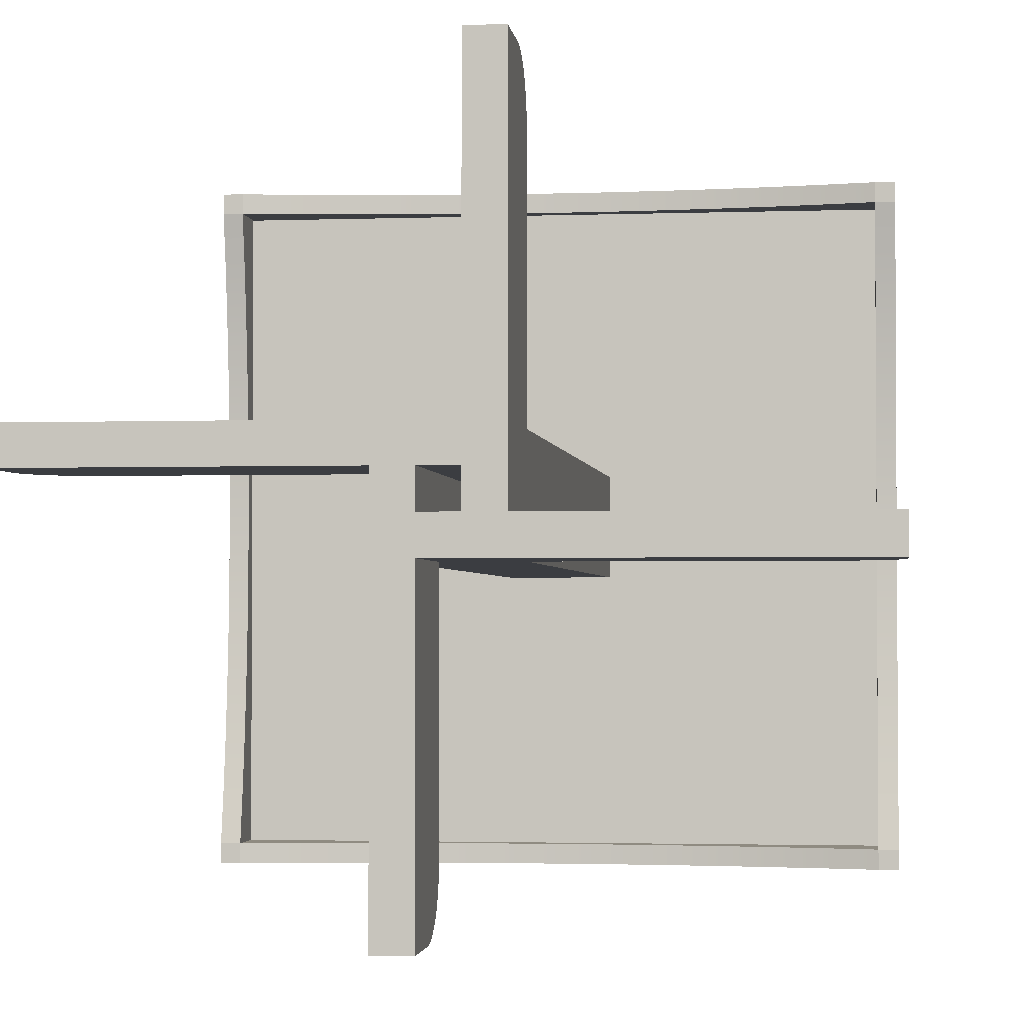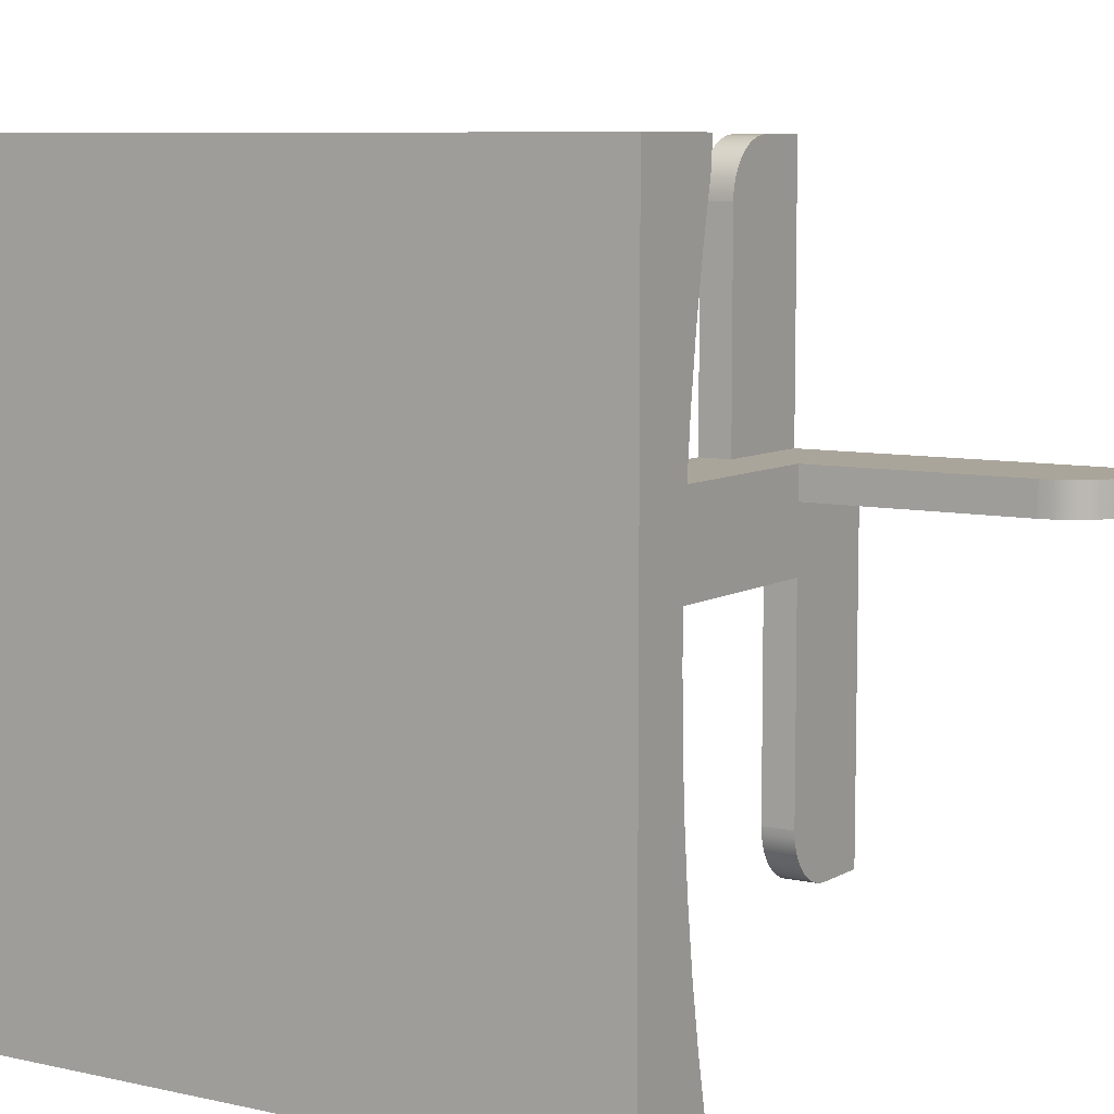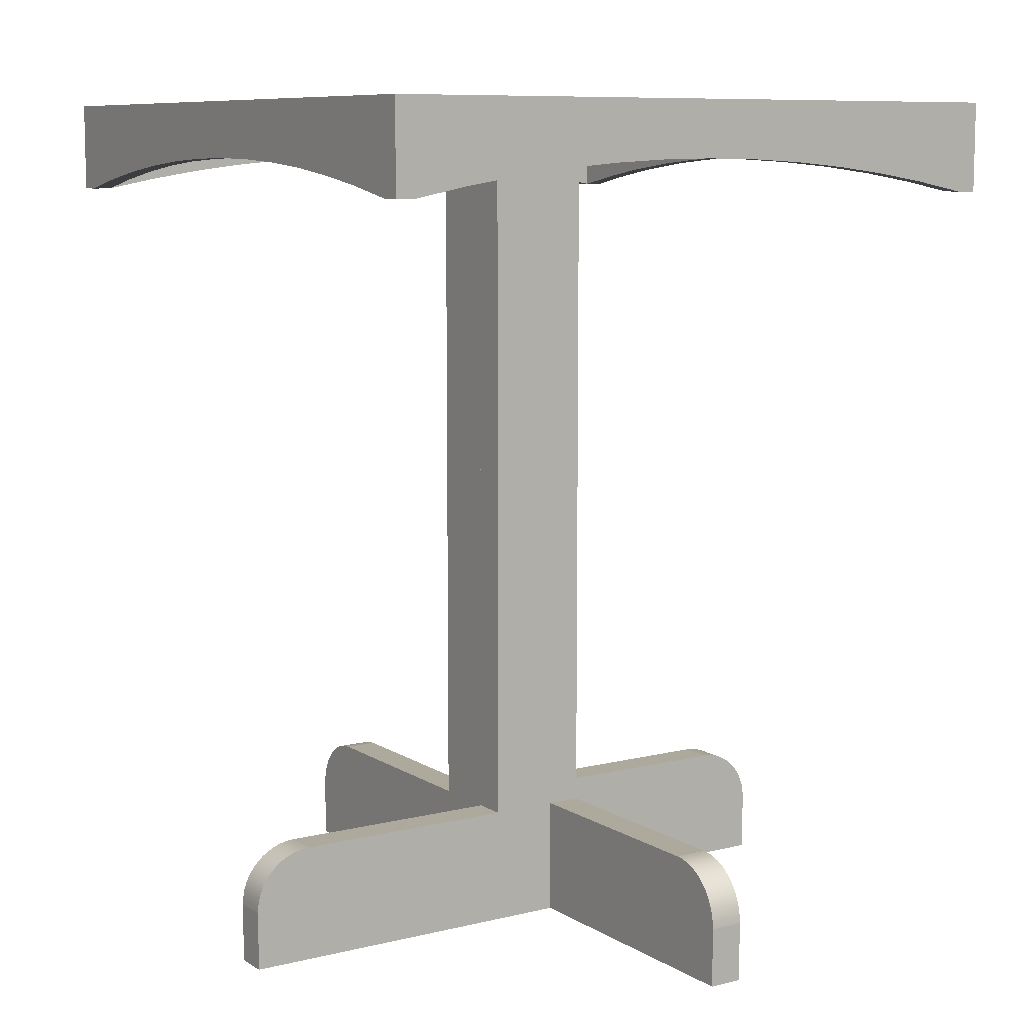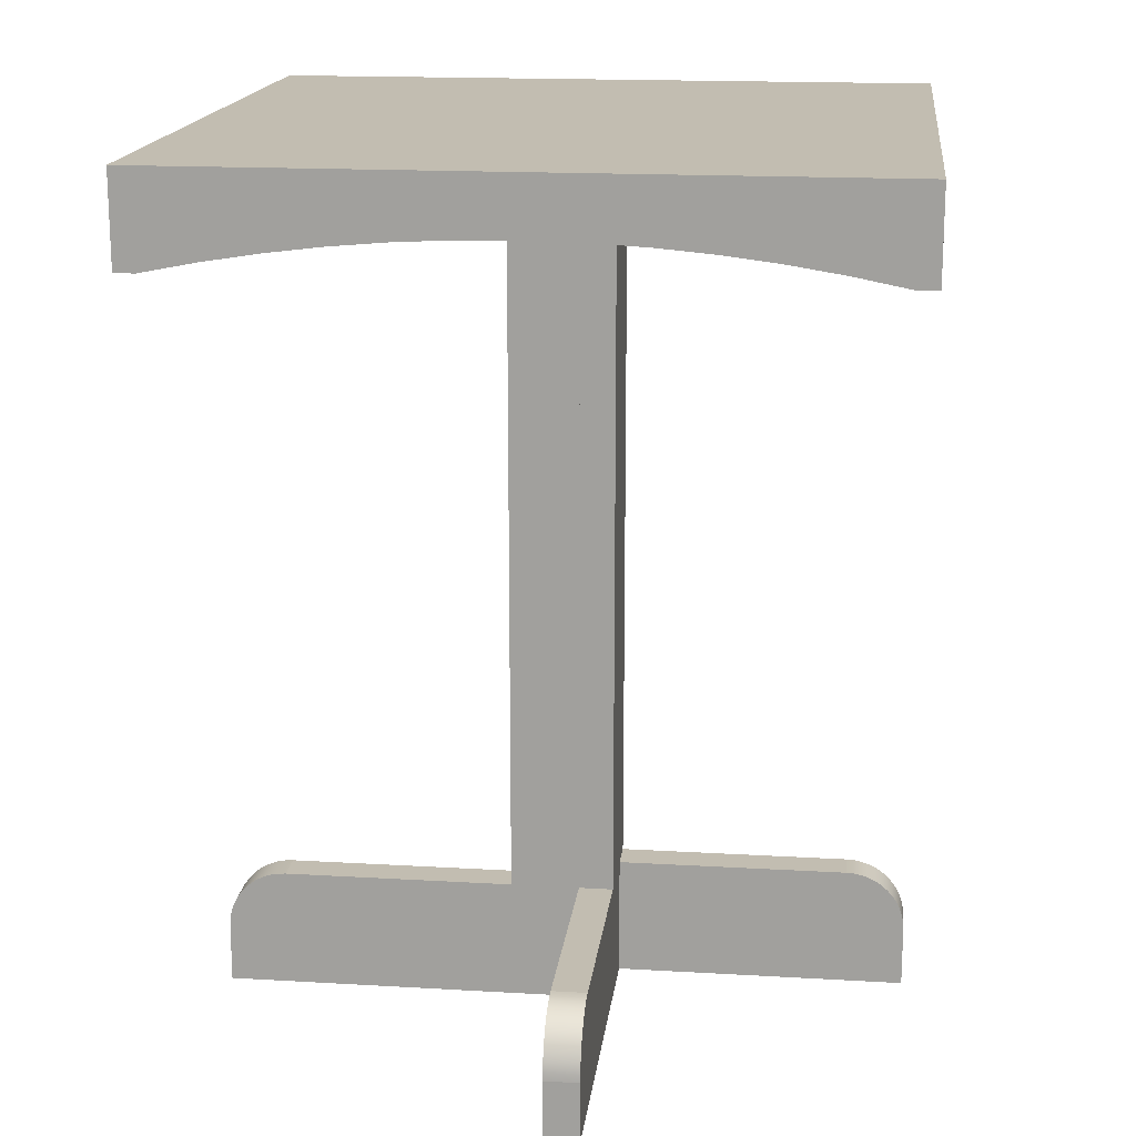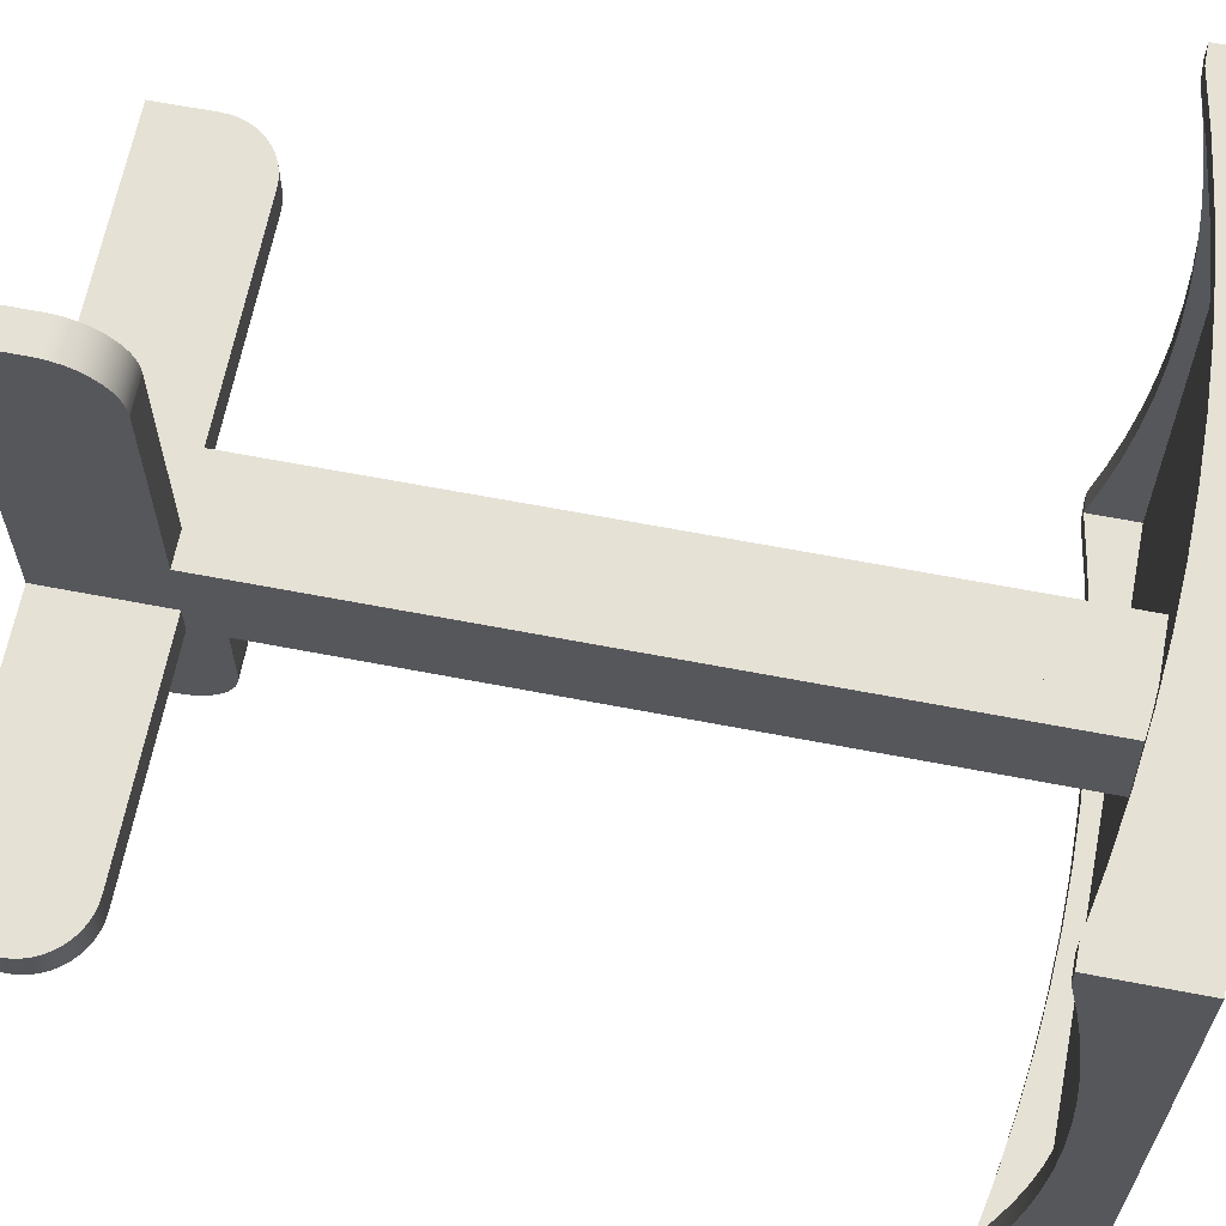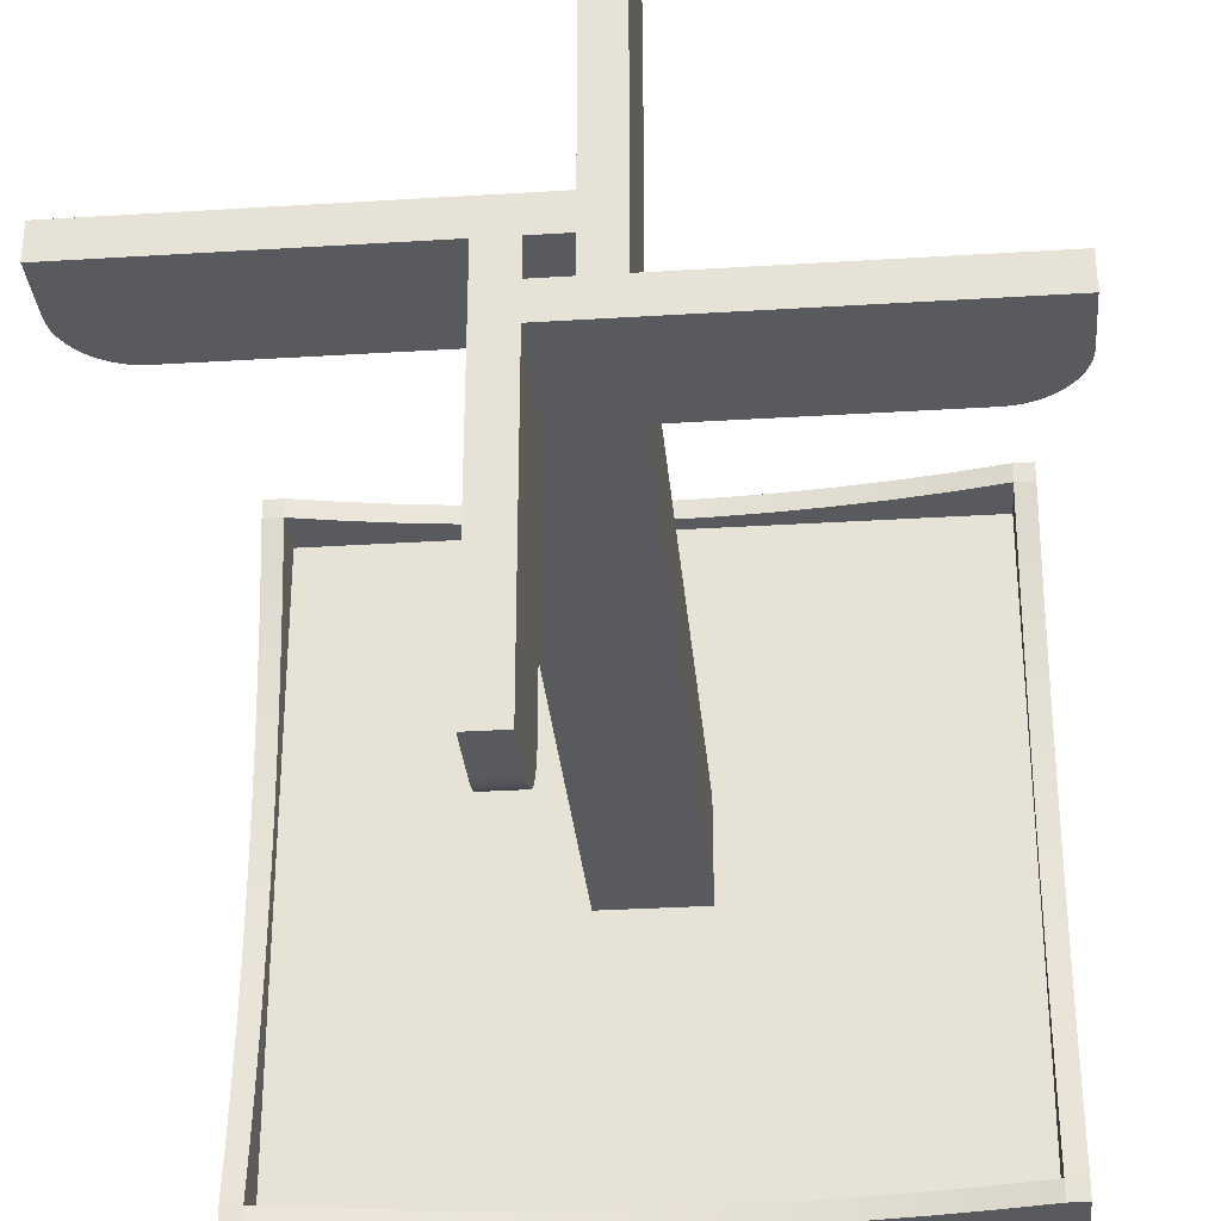
<metadata>
{"format":"obj","ext":"obj","renderer":"f3d","projection":"perspective","resolution":1024,"background":"white","views":[{"elev":-2.3,"azim":7.1,"up":"+Z"},{"elev":7.7,"azim":-147.4,"up":"+Z"},{"elev":8.9,"azim":-33.0,"up":"+Y"},{"elev":17.0,"azim":-83.3,"up":"+Y"},{"elev":64.4,"azim":101.0,"up":"+Z"},{"elev":-31.0,"azim":5.1,"up":"+Z"}]}
</metadata>
<code>
v  199.7 39.57 -10
v  200 35 -10
v  200 35 -30
v  199.7 39.57 -30
v  198.8 44.06 -10
v  198.8 44.06 -30
v  -10 67.34 -178.4
v  -30 67.34 -178.4
v  -30 68.81 -174.1
v  -10 68.81 -174.1
v  -30 69.7 -169.6
v  -10 69.7 -169.6
v  -30 70 -165
v  -10 70 -165
v  -10 35 -200
v  -30 35 -200
v  -30 39.57 -199.7
v  -10 39.57 -199.7
v  -30 44.06 -198.8
v  -10 44.06 -198.8
v  -30 48.39 -197.3
v  -10 48.39 -197.3
v  -30 52.5 -195.3
v  -10 52.5 -195.3
v  -30 56.31 -192.8
v  -10 56.31 -192.8
v  -30 59.75 -189.7
v  -10 59.75 -189.7
v  -30 62.77 -186.3
v  -10 62.77 -186.3
v  10 0 10
v  10 0 -10
v  30 0 -10
v  10 0 30
v  10 0 200
v  30 0 200
v  10 490 -10
v  30 70 -10
v  30 490 -10
v  -195.3 52.5 10
v  -195.3 52.5 30
v  -192.8 56.31 30
v  -192.8 56.31 10
v  -189.7 59.75 30
v  -189.7 59.75 10
v  -186.3 62.77 10
v  -186.3 62.77 30
v  30 68.81 174.1
v  10 68.81 174.1
v  10 67.34 178.4
v  30 67.34 178.4
v  30 69.7 169.6
v  10 69.7 169.6
v  30 70 165
v  10 70 165
v  178.4 67.34 -30
v  178.4 67.34 -10
v  182.5 65.31 -10
v  182.5 65.31 -30
v  -30 65.31 -182.5
v  -10 65.31 -182.5
v  197.3 48.39 -10
v  197.3 48.39 -30
v  195.3 52.5 -10
v  195.3 52.5 -30
v  192.8 56.31 -10
v  192.8 56.31 -30
v  189.7 59.75 -10
v  189.7 59.75 -30
v  186.3 62.77 -30
v  186.3 62.77 -10
v  -200 0 30
v  -200 0 10
v  -30 0 10
v  -10 0 10
v  10 65.31 182.5
v  30 65.31 182.5
v  10 70 30
v  30 70 30
v  30 490 30
v  10 490 30
v  -200 35 10
v  -30 70 10
v  -199.7 39.57 10
v  -198.8 44.06 10
v  -197.3 48.39 10
v  -182.5 65.31 10
v  -178.4 67.34 10
v  -174.1 68.81 10
v  -169.6 69.7 10
v  -165 70 10
v  30 70 -30
v  30 490 -30
v  10 490 10
v  -182.5 65.31 30
v  -30 490 10
v  -30 490 -30
v  -30 70 -30
v  -30 0 -200
v  -10 70 -30
v  -10 490 -30
v  165 70 -30
v  169.6 69.7 -30
v  174.1 68.81 -30
v  200 0 -30
v  -10 0 -30
v  10 39.57 199.7
v  10 35 200
v  30 35 200
v  30 39.57 199.7
v  10 44.06 198.8
v  30 44.06 198.8
v  -10 0 -200
v  165 70 -10
v  169.6 69.7 -10
v  -200 35 30
v  -199.7 39.57 30
v  -198.8 44.06 30
v  -197.3 48.39 30
v  -30 70 30
v  -30 490 30
v  -165 70 30
v  -169.6 69.7 30
v  -174.1 68.81 30
v  -178.4 67.34 30
v  200 0 -10
v  -10 0 -10
v  -10 490 -10
v  10 48.39 197.3
v  30 48.39 197.3
v  10 52.5 195.3
v  30 52.5 195.3
v  10 56.31 192.8
v  30 56.31 192.8
v  10 59.75 189.7
v  30 59.75 189.7
v  30 62.77 186.3
v  10 62.77 186.3
v  174.1 68.81 -10
v  -10 490 10
g Group_001
f 1 2 3 4
f 5 1 4 6
f 7 8 9 10
f 10 9 11 12
f 12 11 13 14
f 15 16 17 18
f 18 17 19 20
f 20 19 21 22
f 22 21 23 24
f 24 23 25 26
f 26 25 27 28
f 28 27 29 30
f 31 32 33 34
f 35 34 33 36
f 33 32 37 38
f 38 37 39
f 40 41 42 43
f 43 42 44 45
f 46 45 44 47
f 48 49 50 51
f 52 53 49 48
f 54 55 53 52
f 56 57 58 59
f 30 29 60 61
f 62 5 6 63
f 64 62 63 65
f 66 64 65 67
f 68 66 67 69
f 70 71 68 69
f 72 73 74 34
f 34 74 75 31
f 51 50 76 77
f 78 79 80 81
f 74 73 82 83
f 83 82 84 85
f 83 85 86 40
f 83 40 43 45
f 83 45 46 87
f 83 87 88 89
f 83 89 90 91
f 39 38 92 93
f 81 78 34 31
f 81 31 94
f 87 46 47 95
f 83 96 97 98
f 83 98 99 74
f 99 98 13 11
f 99 11 9 8
f 99 8 60 29
f 99 29 27 25
f 99 25 23 21
f 99 21 19 17
f 99 17 16
f 92 100 101 93
f 100 92 102 103
f 100 103 104 56
f 100 56 59 70
f 100 70 69 67
f 100 67 65 63
f 100 63 6 4
f 100 4 3 105
f 100 105 106
f 107 108 109 110
f 111 107 110 112
f 31 94 37 32
f 35 36 109 108
f 59 58 71 70
f 100 106 113 14
f 12 14 113 10
f 7 10 113 61
f 30 61 113 28
f 26 28 113 24
f 22 24 113 20
f 18 20 113 15
f 39 37 94 81
f 39 81 80
f 79 78 55 54
f 102 114 115 103
f 82 116 117 84
f 84 117 118 85
f 85 118 119 86
f 86 119 41 40
f 120 78 81 121
f 78 120 122 123
f 78 123 124 125
f 78 125 95 47
f 78 47 44 42
f 78 42 41 119
f 78 119 118 117
f 78 117 116 72
f 78 72 34
f 2 126 105 3
f 127 106 105 32
f 33 32 105 126
f 127 128 101 106
f 106 101 100
f 101 128 37 93
f 93 37 39
f 129 111 112 130
f 131 129 130 132
f 133 131 132 134
f 135 133 134 136
f 137 138 135 136
f 61 60 8 7
f 77 76 138 137
f 104 139 57 56
f 103 115 139 104
f 14 13 98 100
f 33 126 2 38
f 38 2 1 5
f 38 5 62 64
f 38 64 66 68
f 38 68 71 58
f 38 58 57 139
f 38 139 115 114
f 34 35 108 107
f 34 107 111 129
f 34 129 131 133
f 34 133 135 138
f 34 138 76 50
f 34 50 49 53
f 34 53 55 78
f 109 36 33 110
f 112 110 33 130
f 132 130 33 134
f 136 134 33 137
f 77 137 33 51
f 48 51 33 52
f 54 52 33 79
f 80 79 33 38
f 39 80 38
f 127 32 37 128
f 92 38 114 102
f 120 121 96 83
f 31 75 140 94
f 72 116 82 73
f 140 96 121 81
f 140 81 94
f 83 91 122 120
f 74 99 113 75
f 127 75 113 106
f 88 87 95 125
f 89 88 125 124
f 90 89 124 123
f 91 90 123 122
f 100 98 97 101
f 140 75 127 128
f 113 99 16 15
f 96 140 128 101
f 96 101 97
f 74 75 140 83
f 83 140 96
v  -188.3 460 -200
v  -200 460 -200
v  -200 512.5 -200
v  -157.3 466.1 -200
v  -126.1 471.1 -200
v  -94.7 475 -200
v  -63.2 477.8 -200
v  -31.62 479.4 -200
v  -0.0001 480 -200
v  200 512.5 -200
v  31.62 479.4 -200
v  63.2 477.8 -200
v  94.7 475 -200
v  126.1 471.1 -200
v  157.3 466.1 -200
v  200 460 -200
v  188.3 460 -200
v  200 512.5 200
v  200 460 200
v  200 460 188.3
v  200 466.1 157.3
v  200 471.1 126.1
v  200 475 94.7
v  200 477.8 63.2
v  200 479.4 31.62
v  200 480 -0
v  200 479.4 -31.62
v  200 477.8 -63.2
v  200 475 -94.7
v  200 471.1 -126.1
v  200 466.1 -157.3
v  200 460 -188.3
v  188.3 460 200
v  157.3 466.1 200
v  126.1 471.1 200
v  94.7 475 200
v  63.2 477.8 200
v  31.62 479.4 200
v  -0.0001 480 200
v  -200 512.5 200
v  -31.62 479.4 200
v  -63.2 477.8 200
v  -94.7 475 200
v  -126.1 471.1 200
v  -157.3 466.1 200
v  -200 460 200
v  -188.3 460 200
v  -200 471.1 126.1
v  -200 475 94.7
v  -200 477.8 63.2
v  -200 479.4 31.62
v  -200 480 -0
v  -200 479.4 -31.62
v  -200 477.8 -63.2
v  -200 475 -94.7
v  -200 471.1 -126.1
v  -200 466.1 -157.3
v  -200 460 -188.3
v  -200 466.1 157.3
v  -200 460 188.3
v  -188.3 490 188.3
v  -188.3 490 -188.3
v  188.3 490 -188.3
v  188.3 490 188.3
v  188.3 460 -188.3
v  188.3 466.1 157.3
v  188.3 460 188.3
v  188.3 471.1 126.1
v  188.3 475 94.7
v  188.3 477.8 63.2
v  188.3 479.4 31.62
v  188.3 480 -0
v  188.3 479.4 -31.62
v  188.3 477.8 -63.2
v  188.3 475 -94.7
v  188.3 471.1 -126.1
v  188.3 466.1 -157.3
v  -188.3 460 188.3
v  -188.3 466.1 157.3
v  -188.3 471.1 126.1
v  -188.3 475 94.7
v  -188.3 477.8 63.2
v  -188.3 479.4 31.62
v  -188.3 480 -0
v  -188.3 479.4 -31.62
v  -188.3 477.8 -63.2
v  -188.3 475 -94.7
v  -188.3 471.1 -126.1
v  -188.3 466.1 -157.3
v  -188.3 460 -188.3
v  -157.3 466.1 188.3
v  -126.1 471.1 188.3
v  -94.7 475 188.3
v  -63.2 477.8 188.3
v  -31.62 479.4 188.3
v  -0.0001 480 188.3
v  31.62 479.4 188.3
v  63.2 477.8 188.3
v  94.7 475 188.3
v  126.1 471.1 188.3
v  157.3 466.1 188.3
v  157.3 466.1 -188.3
v  126.1 471.1 -188.3
v  94.7 475 -188.3
v  63.2 477.8 -188.3
v  31.62 479.4 -188.3
v  -0.0001 480 -188.3
v  -31.62 479.4 -188.3
v  -63.2 477.8 -188.3
v  -94.7 475 -188.3
v  -126.1 471.1 -188.3
v  -157.3 466.1 -188.3
g Layer0_001
f 141 142 143 144
f 145 144 143 146
f 147 146 143 148
f 149 148 143 150
f 151 149 150 152
f 153 152 150 154
f 155 154 150 156
f 155 156 157
f 158 159 160 161
f 158 161 162 150
f 150 162 163 164
f 150 164 165 166
f 150 166 167 168
f 150 168 169 170
f 150 170 171 172
f 150 172 156
f 173 159 158 174
f 175 174 158 176
f 177 176 158 178
f 179 178 158 180
f 181 179 180 182
f 183 182 180 184
f 185 184 180 186
f 185 186 187
f 188 186 180 143
f 189 188 143 190
f 191 190 143 192
f 193 192 143 194
f 195 194 143 196
f 197 196 143 198
f 198 143 142
f 186 188 199 200
f 201 202 203 204
f 205 157 156 172
f 206 207 204 208
f 209 208 204 210
f 211 210 204 203
f 212 211 203 213
f 214 213 203 215
f 216 215 203 217
f 217 203 205
f 201 218 219 220
f 201 220 221 222
f 201 222 223 202
f 202 223 224 225
f 202 225 226 227
f 202 227 228 229
f 202 229 230
f 231 218 201 232
f 233 232 201 234
f 235 234 201 236
f 236 201 204 237
f 238 237 204 239
f 240 239 204 241
f 241 204 207
f 242 205 203 243
f 244 243 203 245
f 246 245 203 247
f 247 203 202 248
f 249 248 202 250
f 251 250 202 252
f 252 202 230
f 242 155 157 205
f 243 154 155 242
f 244 153 154 243
f 245 152 153 244
f 246 151 152 245
f 247 149 151 246
f 248 148 149 247
f 249 147 148 248
f 250 146 147 249
f 251 145 146 250
f 252 144 145 251
f 230 141 144 252
f 207 206 161 160
f 206 208 162 161
f 208 209 163 162
f 209 210 164 163
f 210 211 165 164
f 211 212 166 165
f 212 213 167 166
f 213 214 168 167
f 214 215 169 168
f 215 216 170 169
f 216 217 171 170
f 217 205 172 171
f 173 207 160 159
f 187 218 231 185
f 185 231 232 184
f 184 232 233 183
f 183 233 234 182
f 182 234 235 181
f 181 235 236 179
f 179 236 237 178
f 178 237 238 177
f 177 238 239 176
f 176 239 240 175
f 175 240 241 174
f 174 241 207 173
f 187 186 200 218
f 197 198 230 229
f 196 197 229 228
f 195 196 228 227
f 194 195 227 226
f 193 194 226 225
f 192 193 225 224
f 191 192 224 223
f 190 191 223 222
f 189 190 222 221
f 188 189 221 220
f 199 188 220 219
f 200 199 219 218
f 198 142 141 230
f 143 180 158 150

</code>
